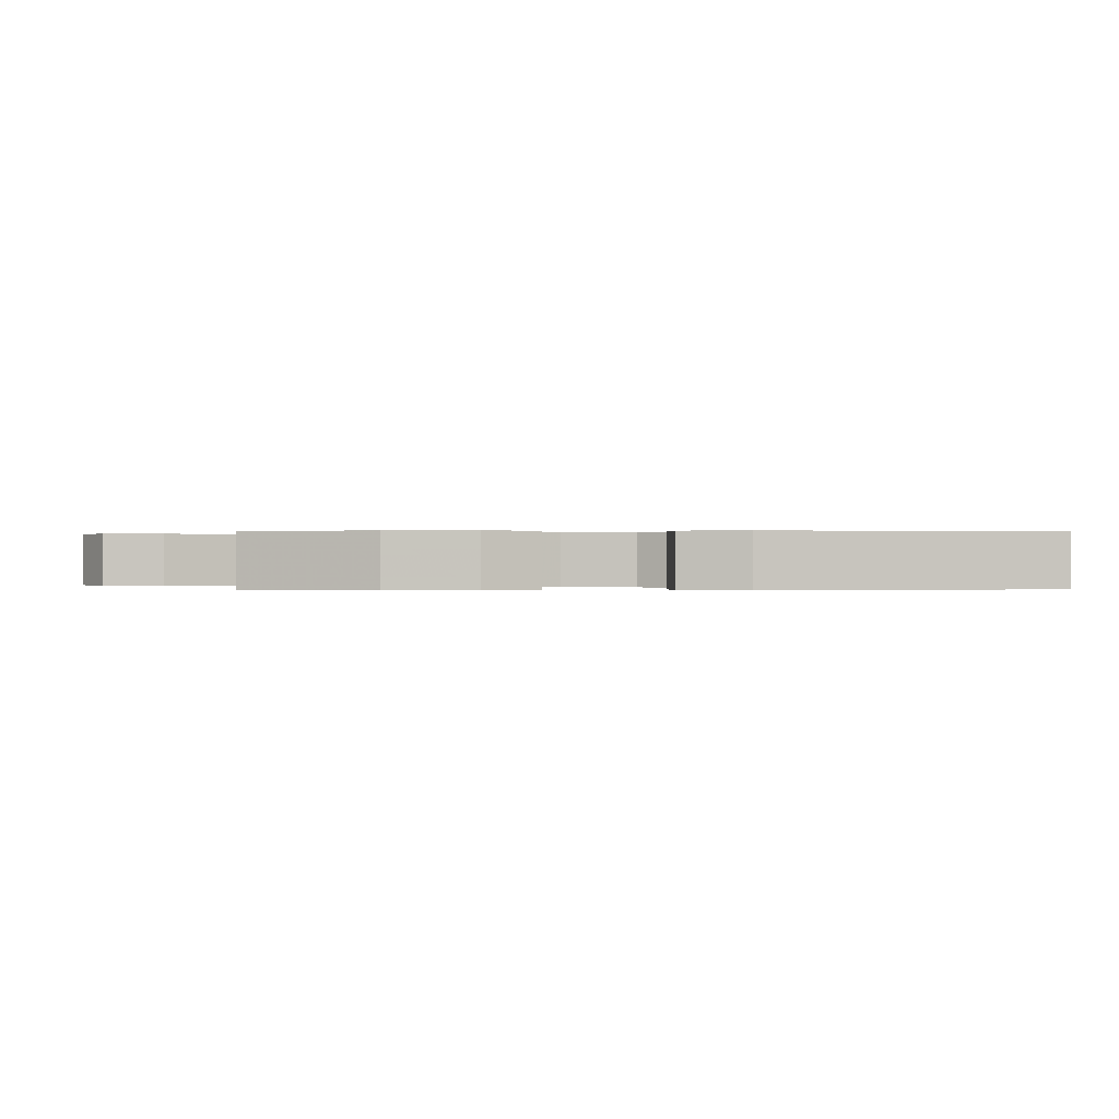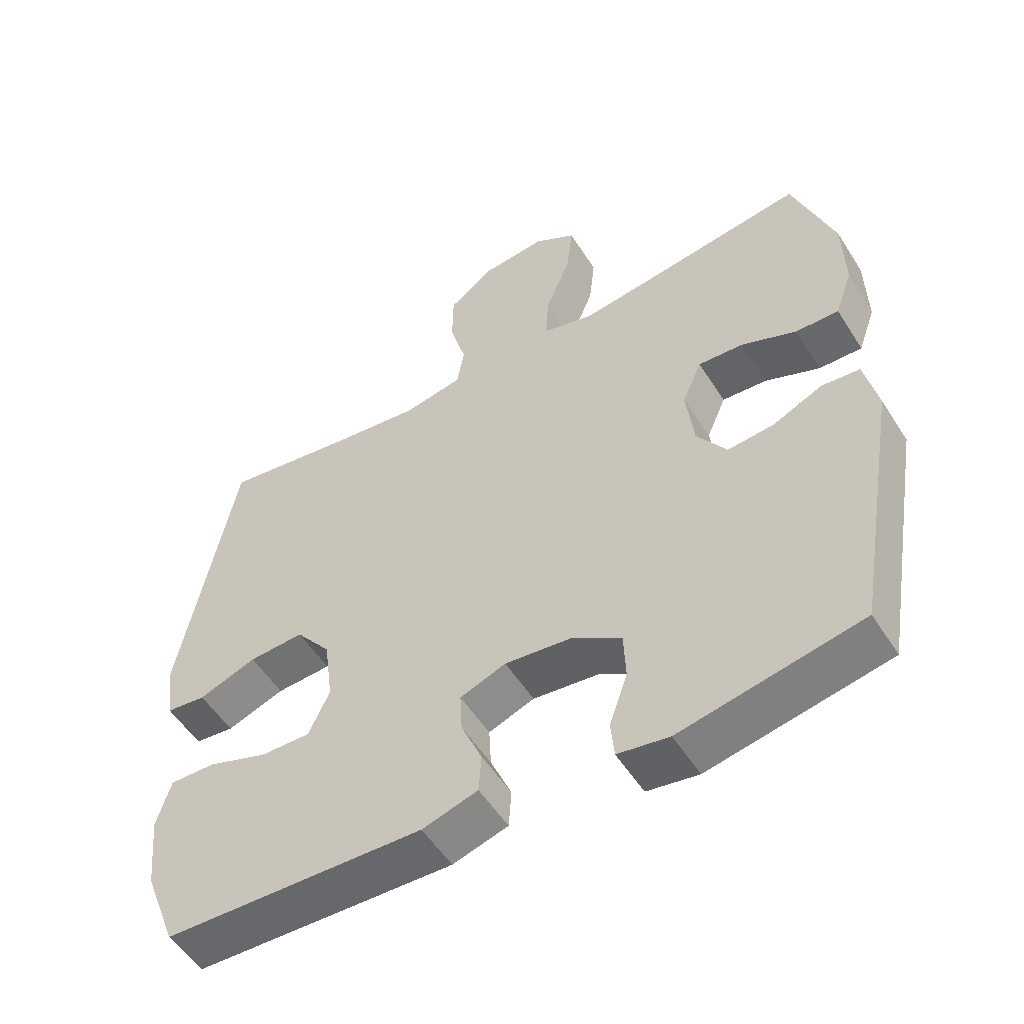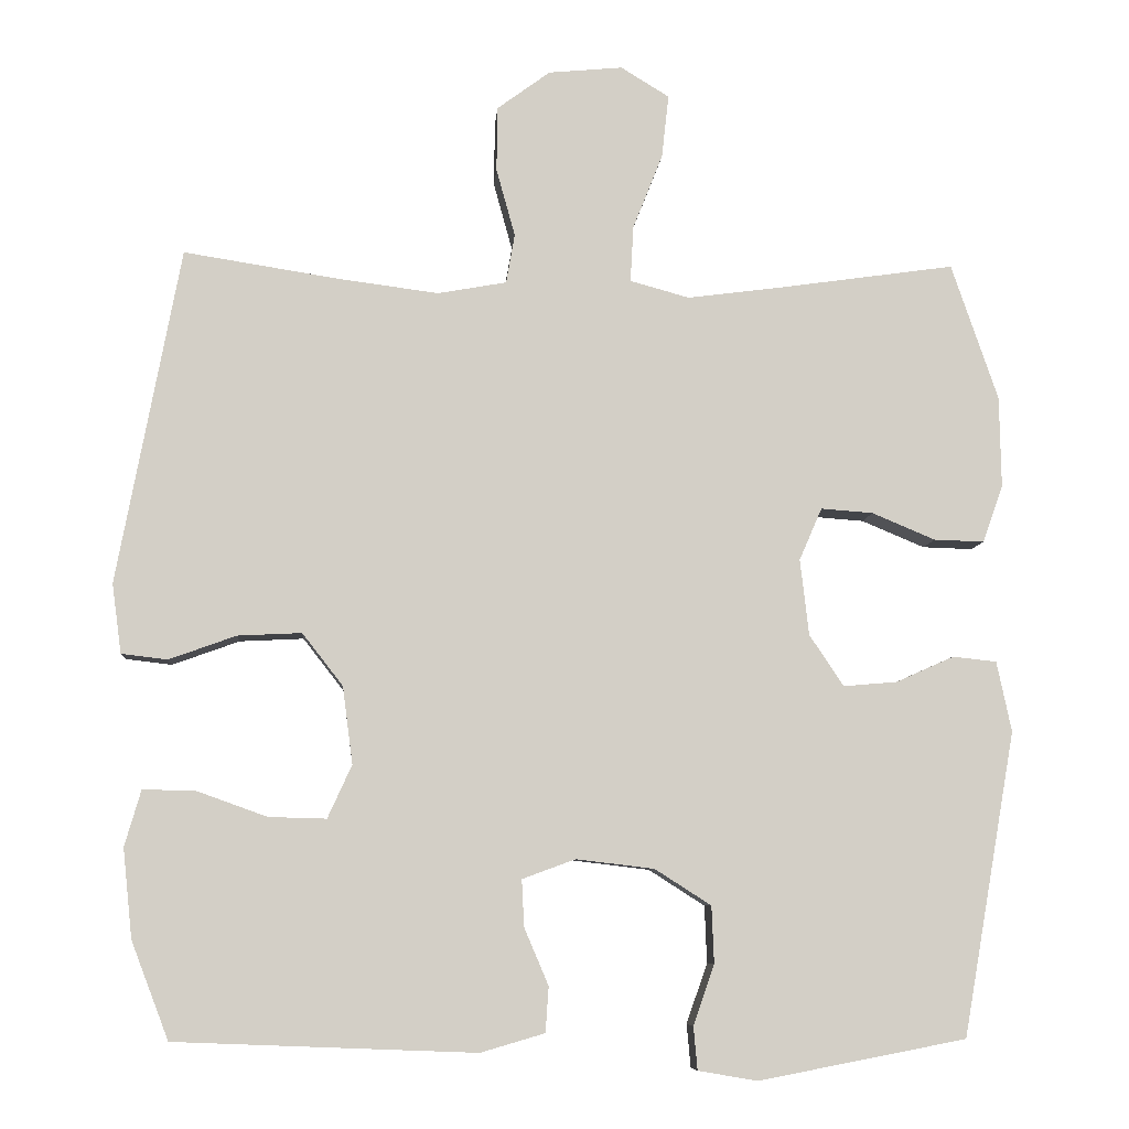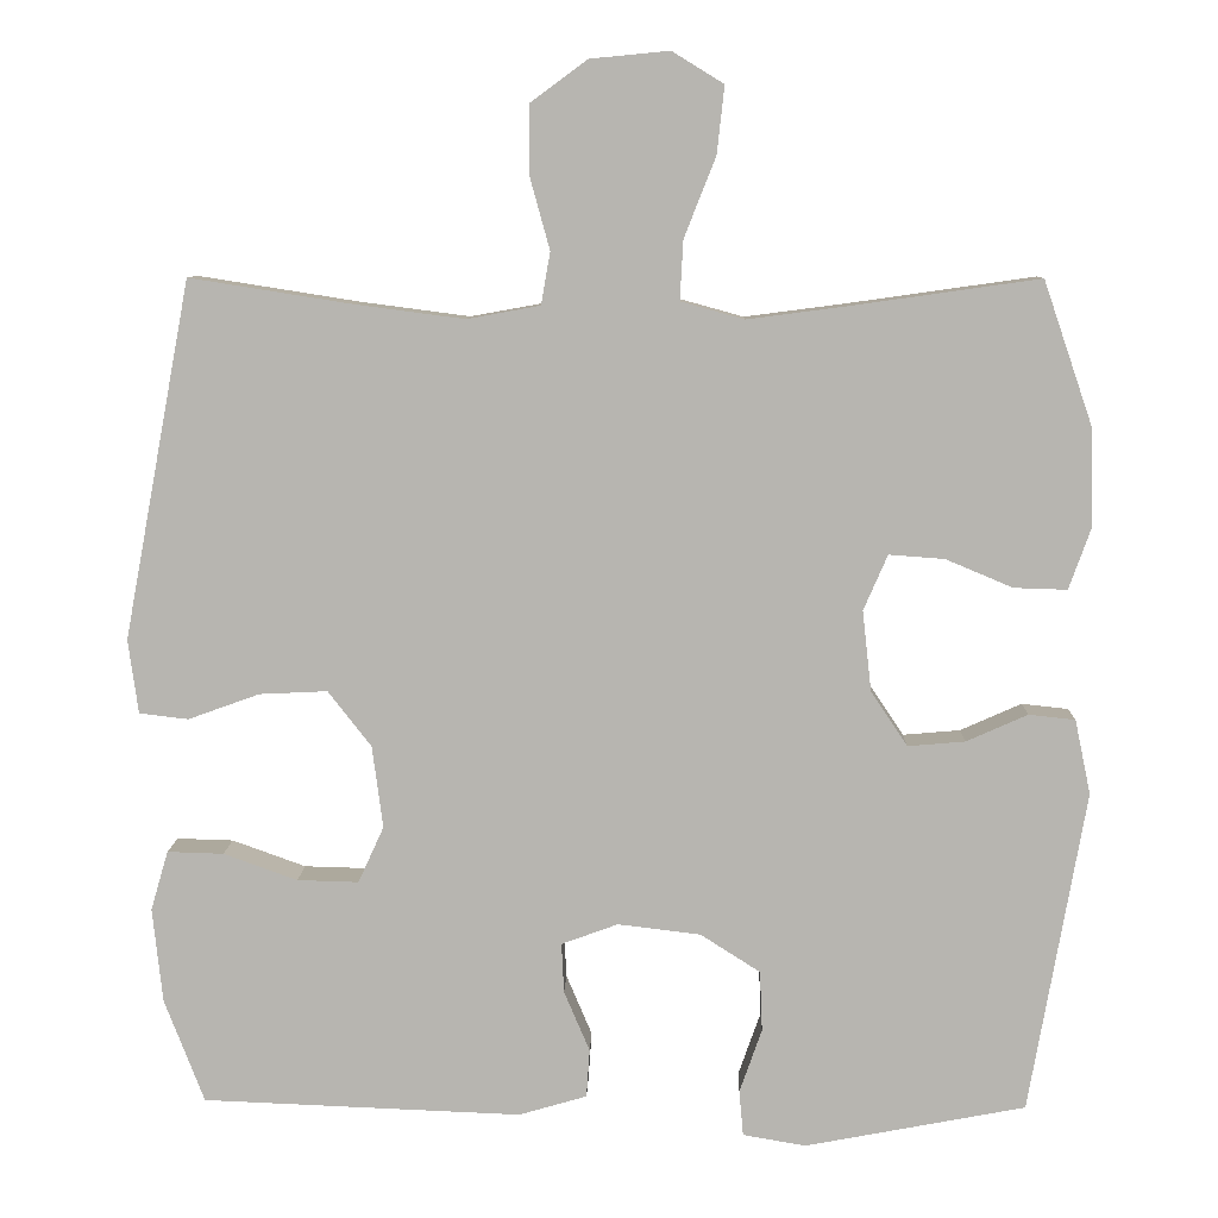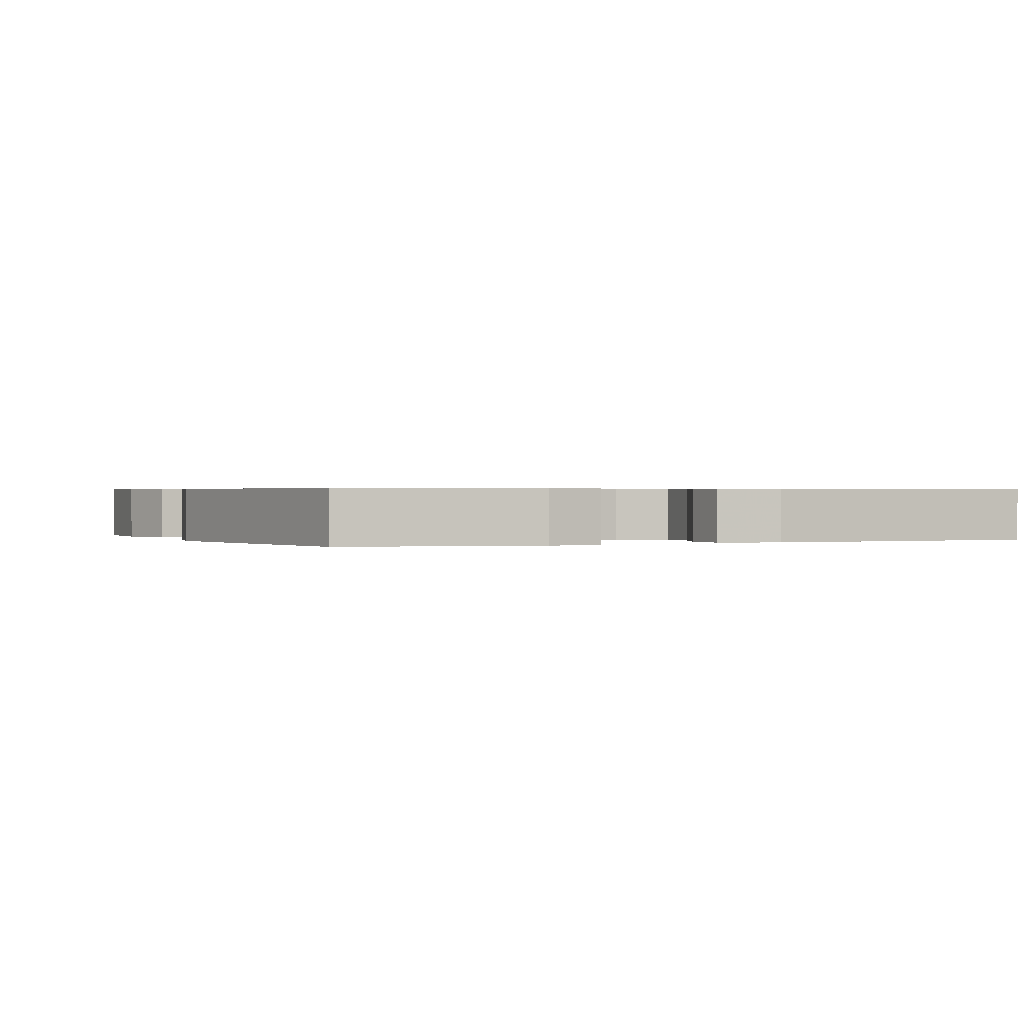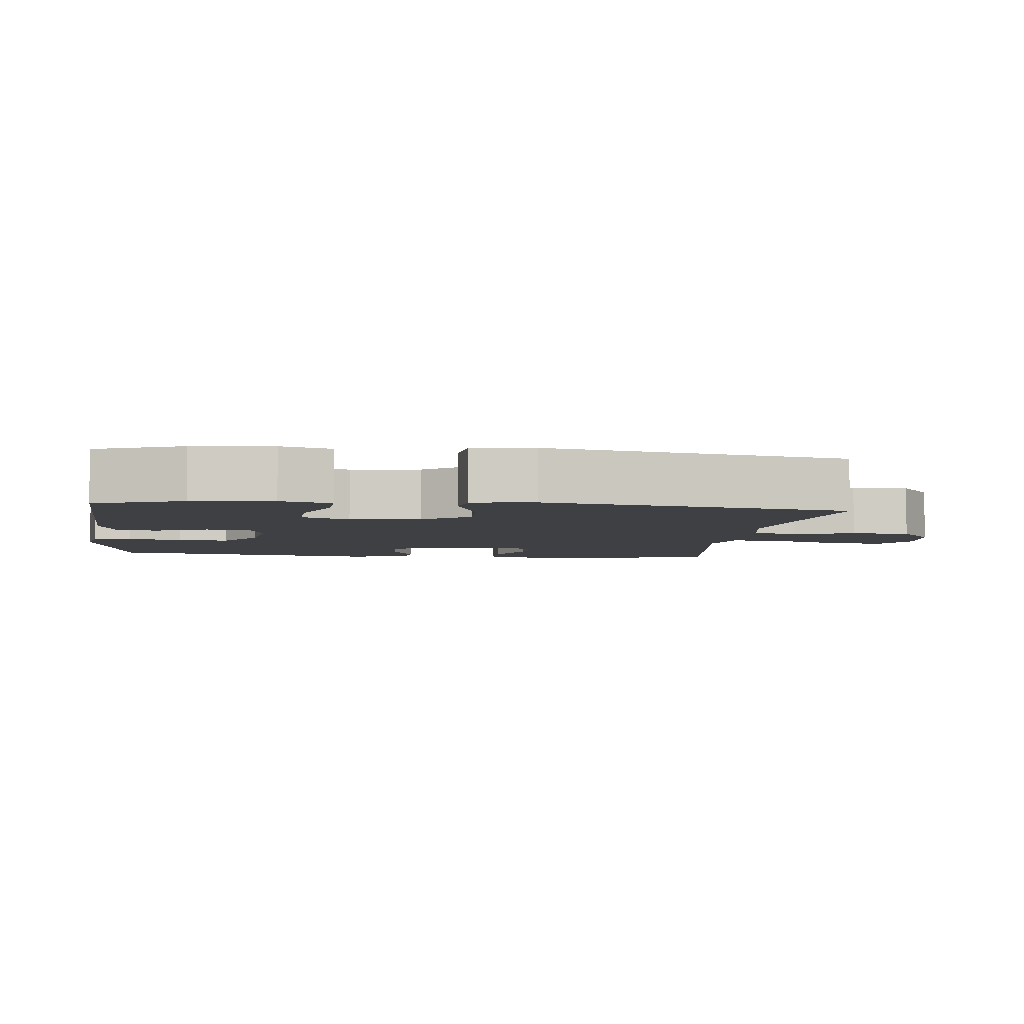
<metadata>
{"format":"obj","ext":"obj","renderer":"f3d","projection":"perspective","resolution":1024,"background":"white","views":[{"elev":0.1,"azim":88.9,"up":"+Y"},{"elev":-53.8,"azim":31.8,"up":"+Z"},{"elev":-7.6,"azim":-4.3,"up":"+Z"},{"elev":8.6,"azim":1.6,"up":"+Z"},{"elev":0.5,"azim":156.1,"up":"+Y"},{"elev":-4.7,"azim":-96.8,"up":"+Y"}]}
</metadata>
<code>
v -0.5 0.07 0.5
v -0.303 0.07 0.469
v -0.173 0.07 0.452
v -0.085 0.07 0.468
v -0.074 0.07 0.531
v -0.098 0.07 0.618
v -0.097 0.07 0.701
v -0.029 0.07 0.751
v 0.066 0.07 0.76
v 0.128 0.07 0.722
v 0.119 0.07 0.641
v 0.081 0.07 0.545
v 0.077 0.07 0.473
v 0.153 0.07 0.452
v 0.275 0.07 0.468
v 0.5 0.07 0.5
v 0.56 0.07 0.325
v 0.562 0.07 0.208
v 0.536 0.07 0.135
v 0.472 0.07 0.137
v 0.391 0.07 0.171
v 0.324 0.07 0.176
v 0.295 0.07 0.109
v 0.306 0.07 0.012
v 0.35 0.07 -0.054
v 0.419 0.07 -0.048
v 0.493 0.07 -0.015
v 0.549 0.07 -0.021
v 0.568 0.07 -0.111
v 0.5 0.07 -0.5
v 0.234 0.07 -0.551
v 0.158 0.07 -0.538
v 0.153 0.07 -0.483
v 0.18 0.07 -0.406
v 0.177 0.07 -0.333
v 0.105 0.07 -0.287
v 0.005 0.07 -0.275
v -0.063 0.07 -0.3
v -0.06 0.07 -0.36
v -0.029 0.07 -0.433
v -0.033 0.07 -0.491
v -0.115 0.07 -0.515
v -0.5 0.07 -0.5
v -0.548 0.07 -0.375
v -0.56 0.07 -0.261
v -0.539 0.07 -0.189
v -0.471 0.07 -0.191
v -0.382 0.07 -0.223
v -0.308 0.07 -0.225
v -0.277 0.07 -0.157
v -0.29 0.07 -0.058
v -0.342 0.07 0.009
v -0.424 0.07 0.005
v -0.51 0.07 -0.026
v -0.569 0.07 -0.019
v -0.581 0.07 0.07
v -0.5 0 0.5
v -0.303 0 0.469
v -0.173 0 0.452
v -0.085 0 0.468
v -0.074 0 0.531
v -0.098 0 0.618
v -0.097 0 0.701
v -0.029 0 0.751
v 0.066 0 0.76
v 0.128 0 0.722
v 0.119 0 0.641
v 0.081 0 0.545
v 0.077 0 0.473
v 0.153 0 0.452
v 0.275 0 0.468
v 0.5 0 0.5
v 0.56 0 0.325
v 0.562 0 0.208
v 0.536 0 0.135
v 0.472 0 0.137
v 0.391 0 0.171
v 0.324 0 0.176
v 0.295 0 0.109
v 0.306 0 0.012
v 0.35 0 -0.054
v 0.419 0 -0.048
v 0.493 0 -0.015
v 0.549 0 -0.021
v 0.568 0 -0.111
v 0.5 0 -0.5
v 0.234 0 -0.551
v 0.158 0 -0.538
v 0.153 0 -0.483
v 0.18 0 -0.406
v 0.177 0 -0.333
v 0.105 0 -0.287
v 0.005 0 -0.275
v -0.063 0 -0.3
v -0.06 0 -0.36
v -0.029 0 -0.433
v -0.033 0 -0.491
v -0.115 0 -0.515
v -0.5 0 -0.5
v -0.548 0 -0.375
v -0.56 0 -0.261
v -0.539 0 -0.189
v -0.471 0 -0.191
v -0.382 0 -0.223
v -0.308 0 -0.225
v -0.277 0 -0.157
v -0.29 0 -0.058
v -0.342 0 0.009
v -0.424 0 0.005
v -0.51 0 -0.026
v -0.569 0 -0.019
v -0.581 0 0.07
f 53 54 55 56
f 52 53 56 1
f 51 52 1 2
f 50 51 2 3
f 45 46 47 48
f 45 48 49
f 44 45 49
f 43 44 49
f 42 43 49
f 39 40 41 42
f 38 39 42 49
f 37 38 49 50
f 31 32 33 34
f 31 34 35
f 30 31 35
f 29 30 35 36
f 26 27 28 29
f 25 26 29 36
f 18 19 20 21
f 18 21 22
f 15 16 17 18
f 14 15 18 22
f 13 14 22 23
f 9 10 11 12
f 9 12 13
f 8 9 13
f 5 6 7 8
f 4 5 8 13
f 24 25 36 37
f 23 24 37 50
f 13 23 50
f 3 4 13 50
f 112 111 110 109
f 57 112 109 108
f 58 57 108 107
f 59 58 107 106
f 104 103 102 101
f 105 104 101
f 105 101 100
f 105 100 99
f 105 99 98
f 98 97 96 95
f 105 98 95 94
f 106 105 94 93
f 90 89 88 87
f 91 90 87
f 91 87 86
f 92 91 86 85
f 85 84 83 82
f 92 85 82 81
f 77 76 75 74
f 78 77 74
f 74 73 72 71
f 78 74 71 70
f 79 78 70 69
f 68 67 66 65
f 69 68 65
f 69 65 64
f 64 63 62 61
f 69 64 61 60
f 93 92 81 80
f 106 93 80 79
f 106 79 69
f 106 69 60 59
f 1 57 58 2
f 2 58 59 3
f 3 59 60 4
f 4 60 61 5
f 5 61 62 6
f 6 62 63 7
f 7 63 64 8
f 8 64 65 9
f 9 65 66 10
f 10 66 67 11
f 11 67 68 12
f 12 68 69 13
f 13 69 70 14
f 14 70 71 15
f 15 71 72 16
f 16 72 73 17
f 17 73 74 18
f 18 74 75 19
f 19 75 76 20
f 20 76 77 21
f 21 77 78 22
f 22 78 79 23
f 23 79 80 24
f 24 80 81 25
f 25 81 82 26
f 26 82 83 27
f 27 83 84 28
f 28 84 85 29
f 29 85 86 30
f 30 86 87 31
f 31 87 88 32
f 32 88 89 33
f 33 89 90 34
f 34 90 91 35
f 35 91 92 36
f 36 92 93 37
f 37 93 94 38
f 38 94 95 39
f 39 95 96 40
f 40 96 97 41
f 41 97 98 42
f 42 98 99 43
f 43 99 100 44
f 44 100 101 45
f 45 101 102 46
f 46 102 103 47
f 47 103 104 48
f 48 104 105 49
f 49 105 106 50
f 50 106 107 51
f 51 107 108 52
f 52 108 109 53
f 53 109 110 54
f 54 110 111 55
f 55 111 112 56
f 56 112 57 1

</code>
